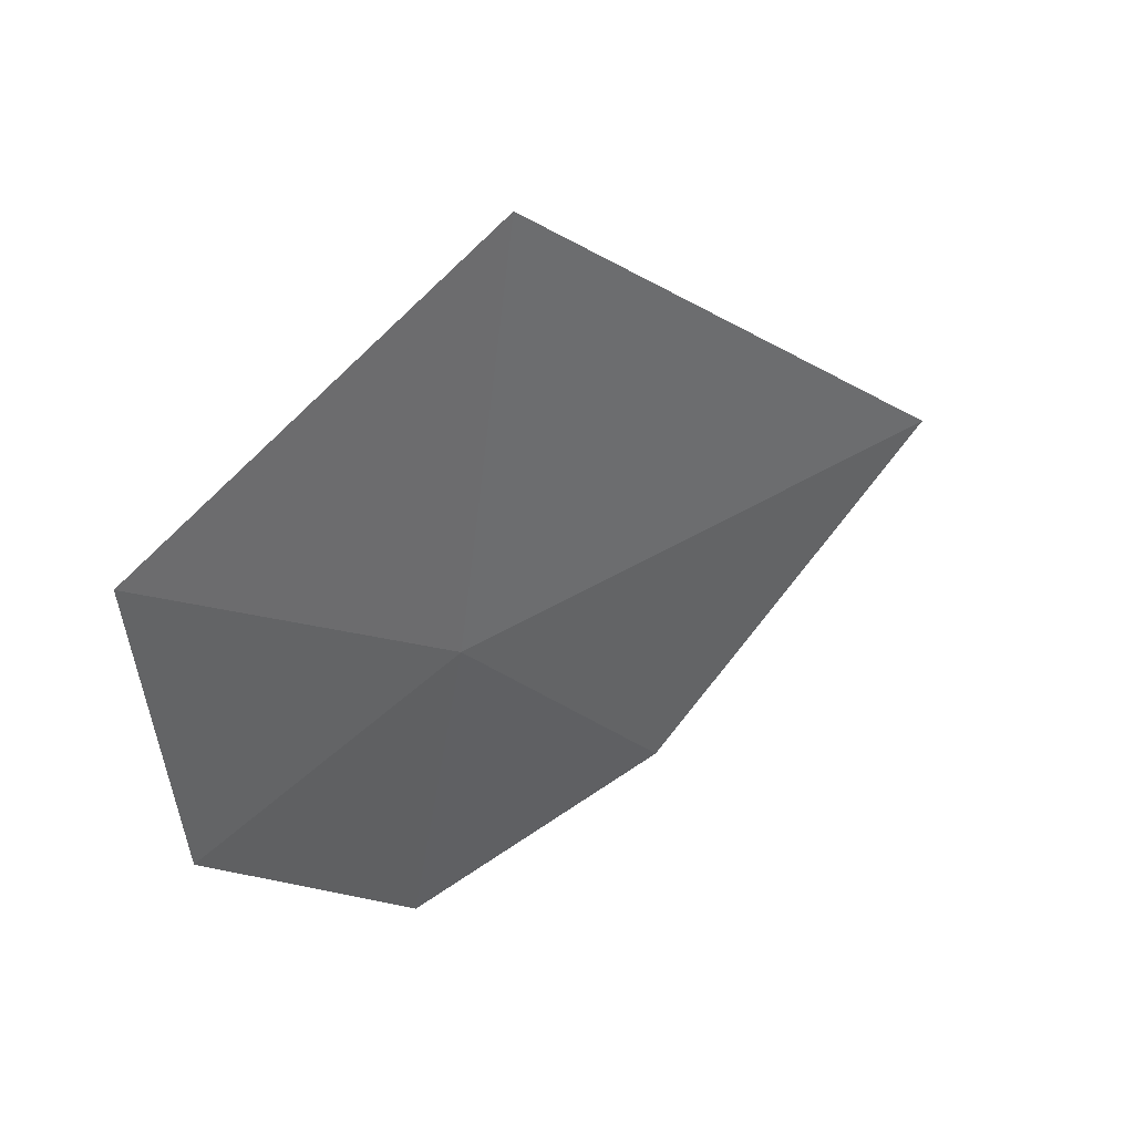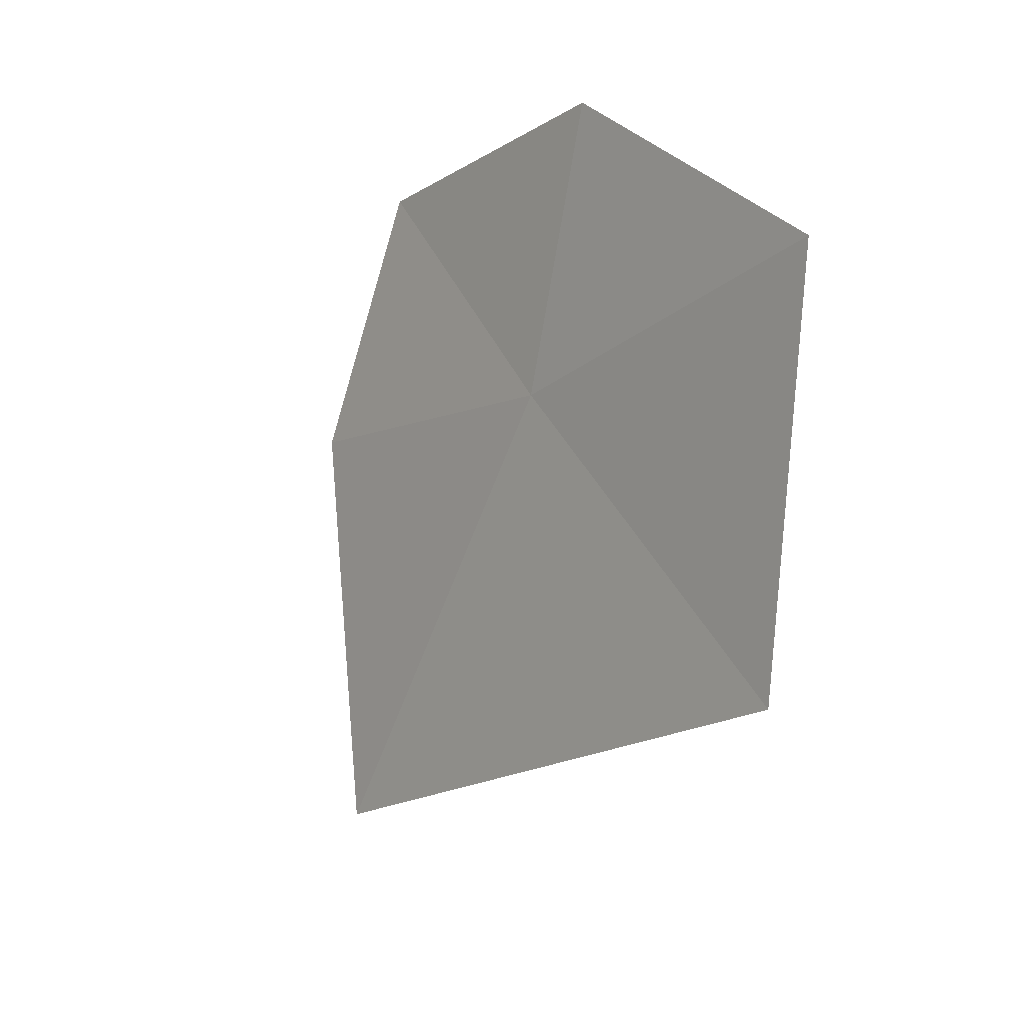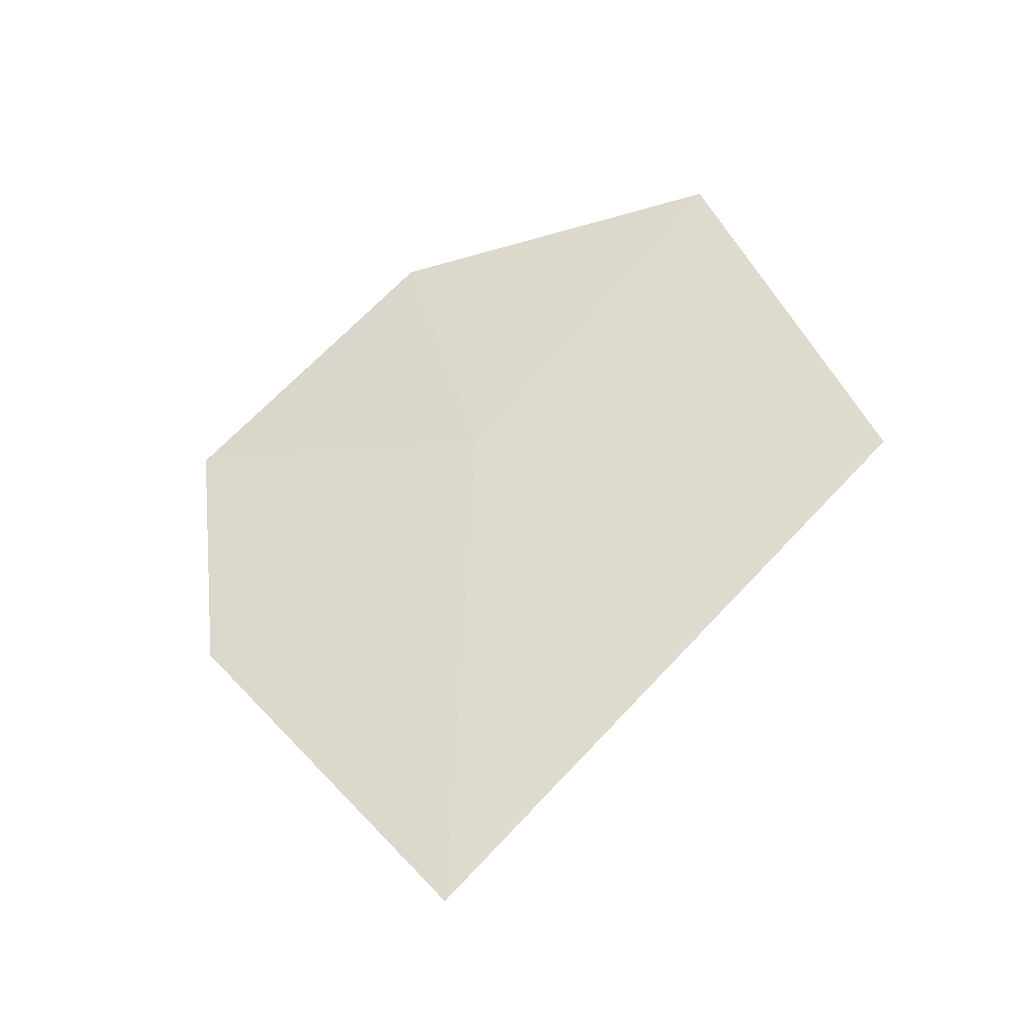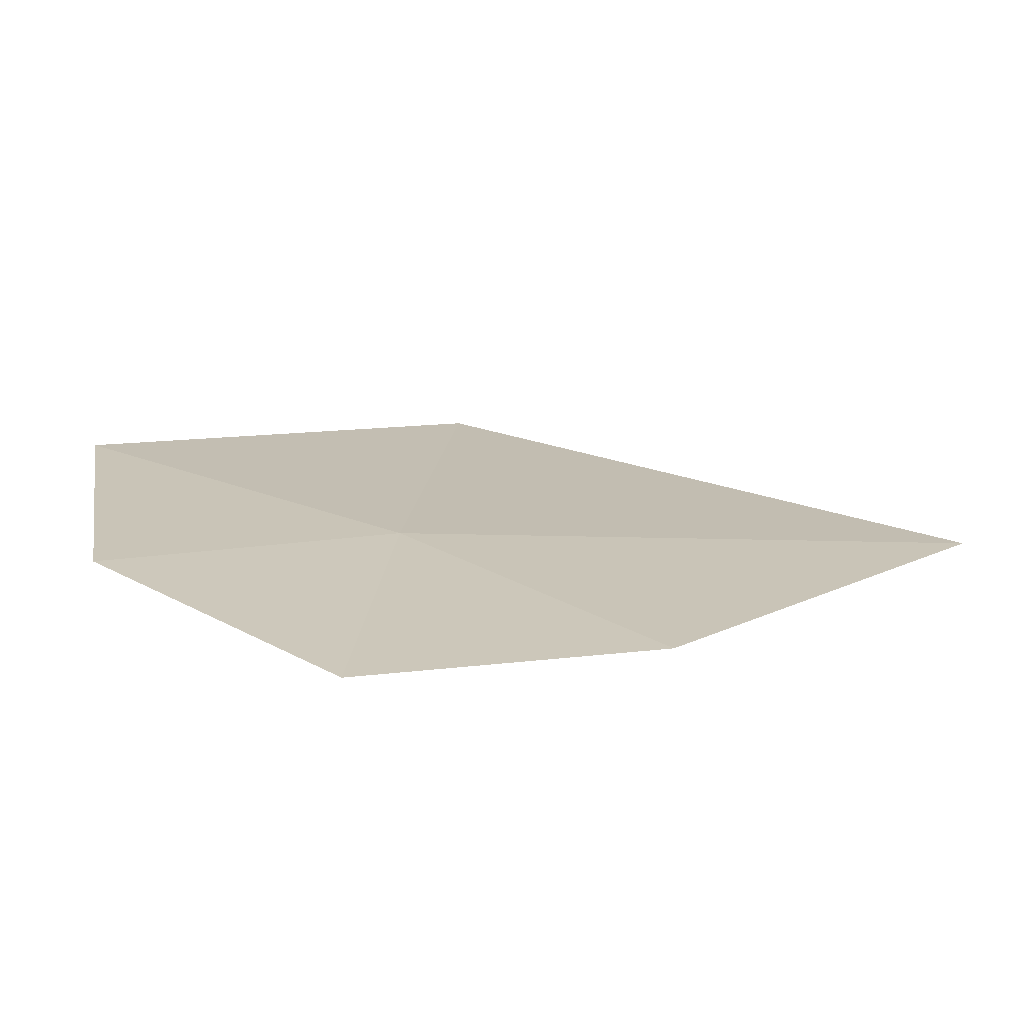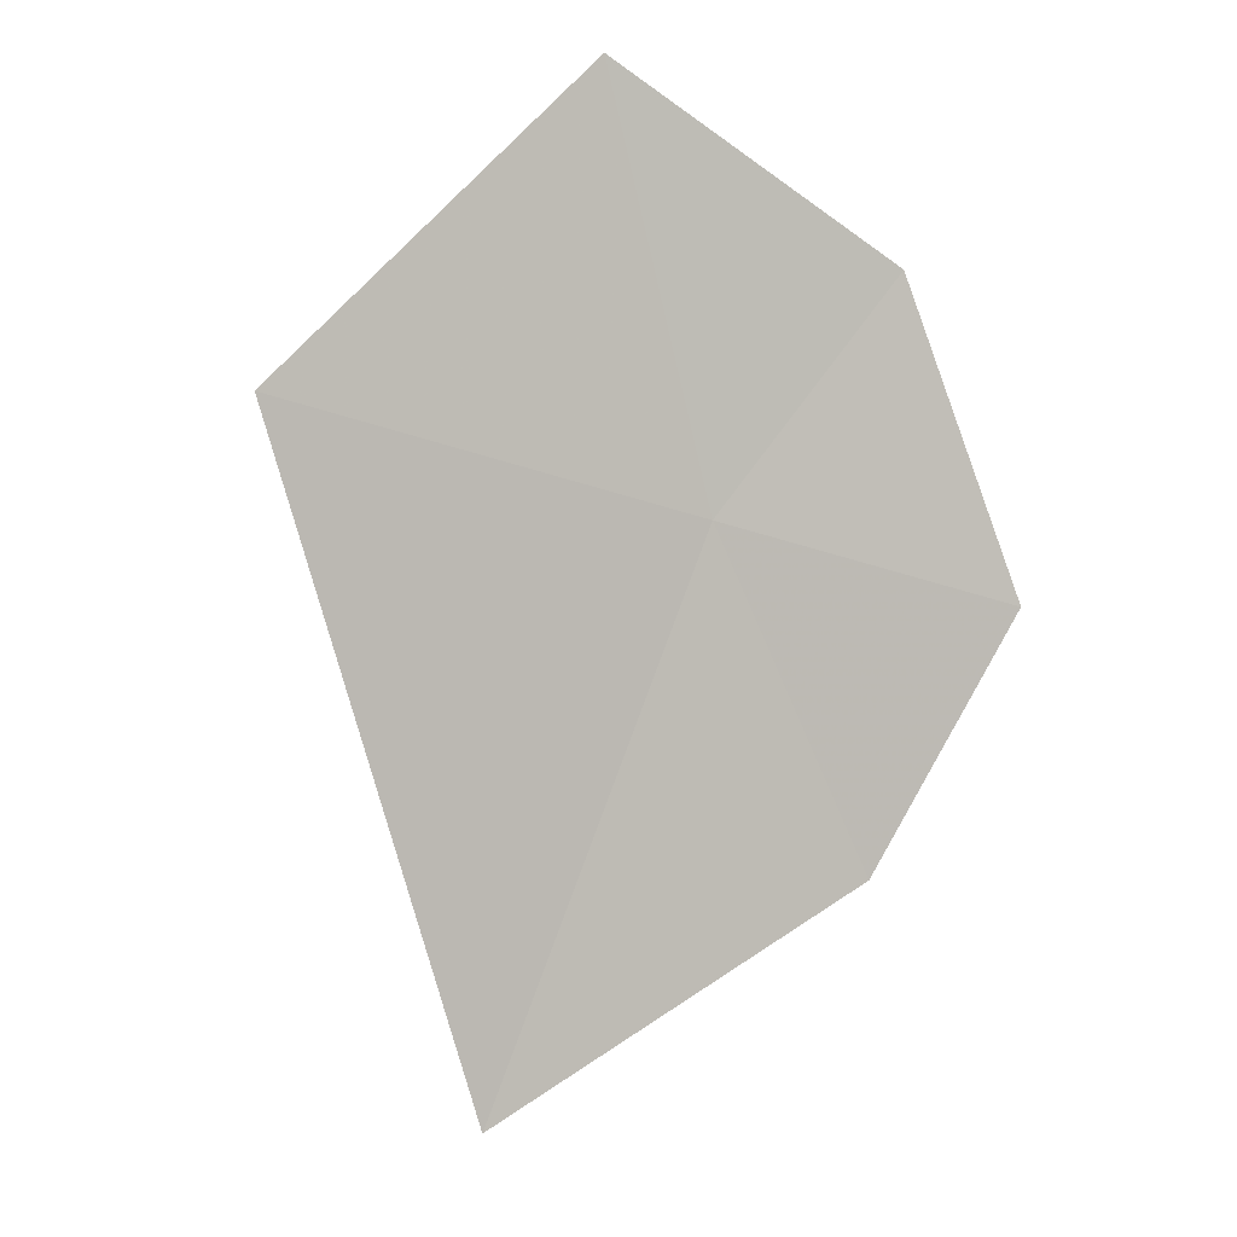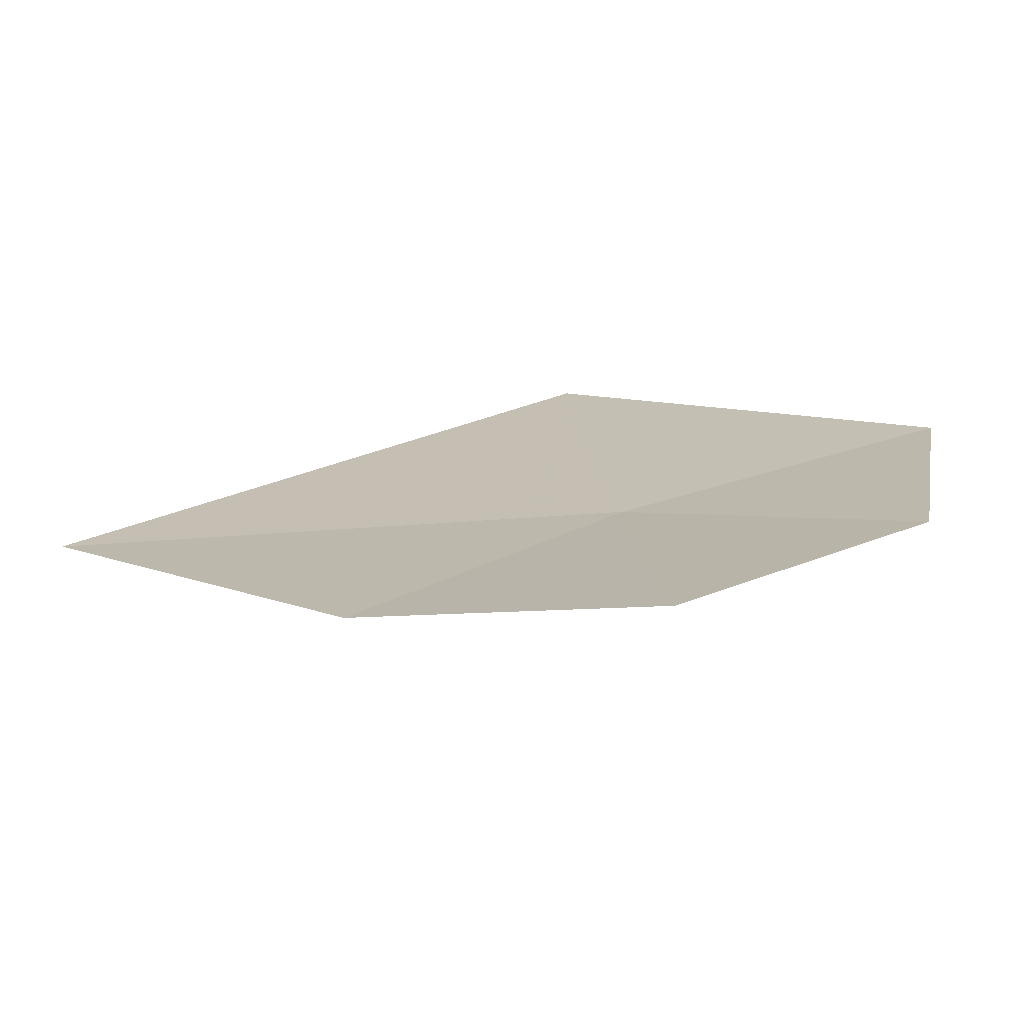
<metadata>
{"format":"obj","ext":"obj","renderer":"f3d","projection":"perspective","resolution":1024,"background":"white","views":[{"elev":35.2,"azim":-155.2,"up":"+Z"},{"elev":48.2,"azim":-35.5,"up":"+Y"},{"elev":-10.8,"azim":-77.5,"up":"+Y"},{"elev":-76.5,"azim":-120.7,"up":"+Z"},{"elev":-30.2,"azim":51.5,"up":"+Y"},{"elev":-68.0,"azim":66.7,"up":"+Z"}]}
</metadata>
<code>
v 15.87 11.28 28.12
v 15.66 11.14 30.15
v 14.62 8.99 28.29
v 16.12 11.31 26.59
v 15.42 10.18 26.91
v 16.51 12.72 29.19
v 16.53 12.4 27.6
f 1 2 3
f 1 5 4
f 1 7 6
f 1 4 7
f 1 3 5
f 1 6 2

</code>
